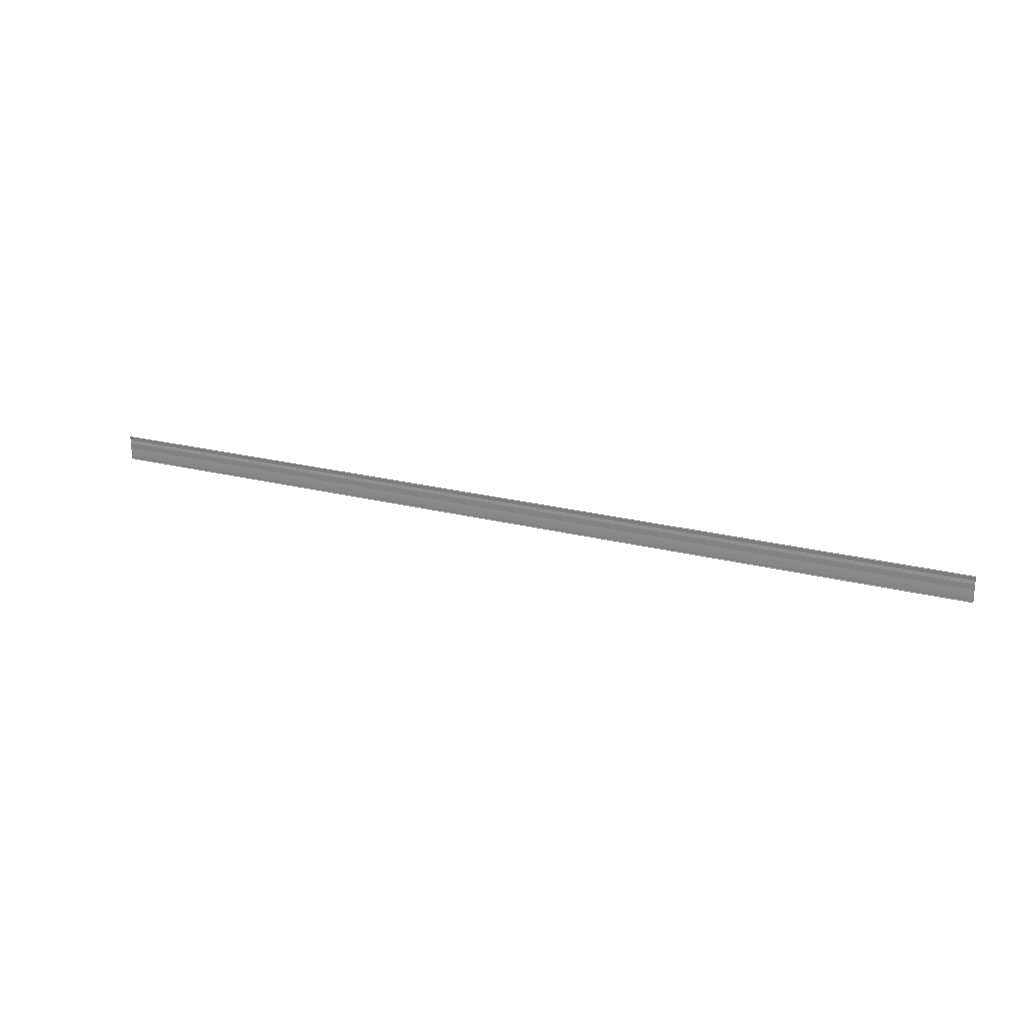
<metadata>
{"format":"obj","ext":"obj","renderer":"f3d","projection":"perspective","resolution":1024,"background":"white","views":[{"elev":21.6,"azim":24.6,"up":"+Z"}]}
</metadata>
<code>
o 26445
v 2229 1883 14.99
v 2229 1883 14.99
v 2228 1883 14.99
v 2229 1883 14.99
v 2228 1883 14.99
v 2228 1883 14.99
v 2229 1883 14.99
v 2229 1883 14.99
v 2229 1883 14.99
v 2228 1883 14.99
v 2228 1883 14.99
v 2229 1883 14.99
v 2229 1883 14.99
v 2229 1883 14.99
v 2228 1883 14.99
v 2228 1883 14.99
v 2229 1883 14.99
v 2229 1883 14.99
v 2229 1883 14.99
v 2228 1883 14.99
v 2229 1883 14.99
v 2228 1883 14.99
v 2229 1883 14.99
v 2229 1883 14.99
v 2228 1883 14.99
v 2229 1883 14.99
v 2229 1883 14.99
v 2228 1883 14.99
v 2229 1883 14.99
v 2228 1883 14.99
v 2228 1883 14.99
v 2229 1883 14.99
v 2229 1883 14.99
v 2229 1883 14.99
v 2228 1883 14.99
v 2228 1883 14.99
v 2229 1883 14.99
v 2229 1883 14.99
v 2229 1883 14.99
v 2228 1883 14.99
v 2228 1883 14.99
v 2229 1883 14.99
v 2229 1883 14.99
v 2229 1883 14.99
v 2228 1883 14.99
f 1 2 3
f 3 4 5
f 6 4 5
f 7 2 6
f 7 8 6
f 6 9 10
f 11 9 10
f 12 8 11
f 12 13 11
f 11 14 15
f 16 14 15
f 17 13 16
f 17 18 16
f 19 18 20
f 16 21 22
f 20 21 22
f 23 24 25
f 23 26 25
f 25 27 28
f 25 29 30
f 31 29 30
f 32 24 31
f 32 33 31
f 31 34 35
f 36 34 35
f 37 33 36
f 37 38 36
f 36 39 40
f 41 39 40
f 42 38 41
f 42 43 41
f 41 44 45

</code>
